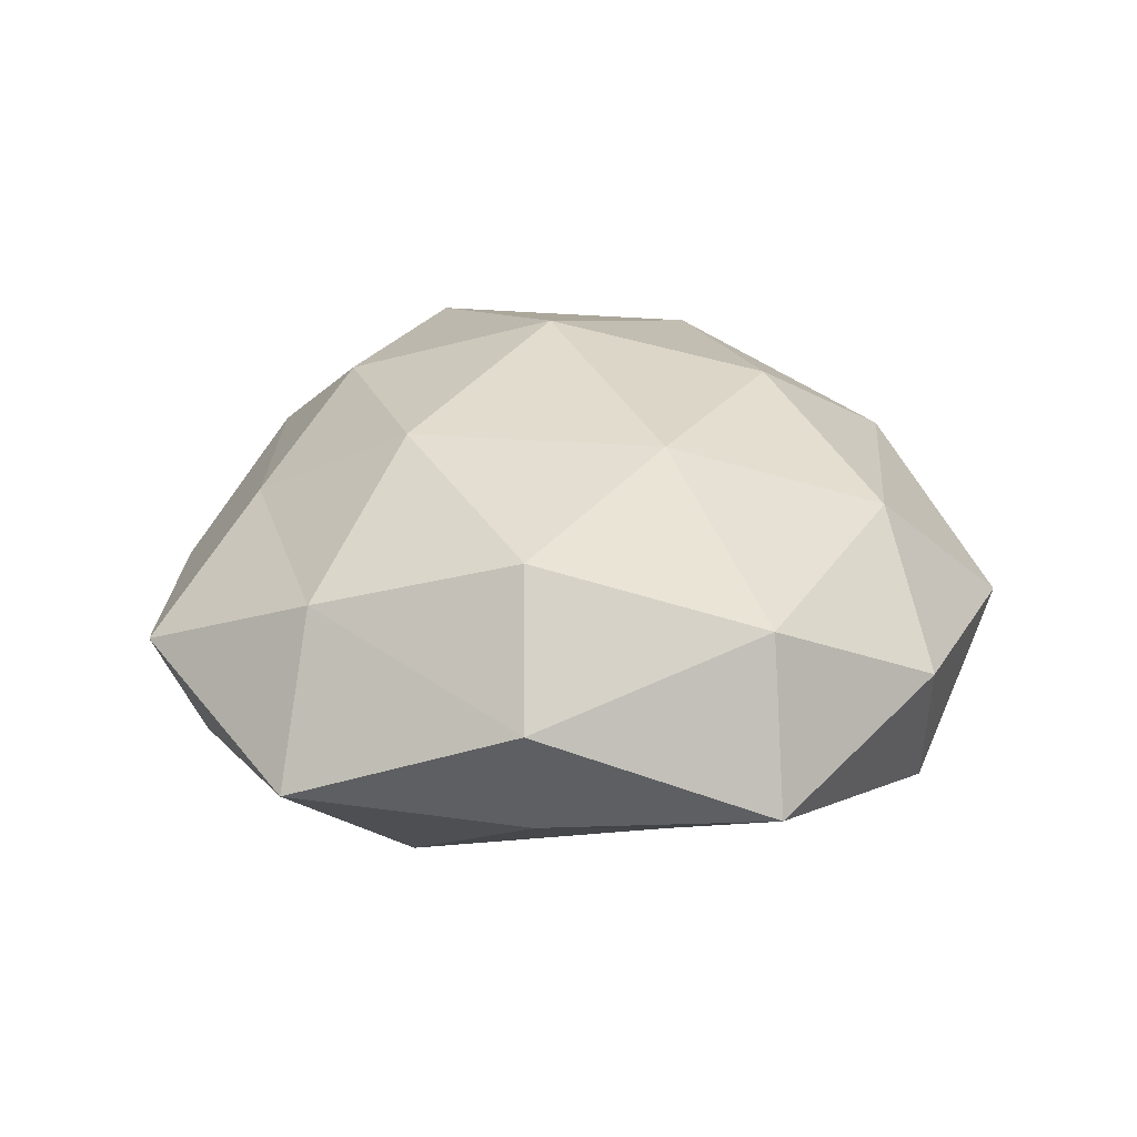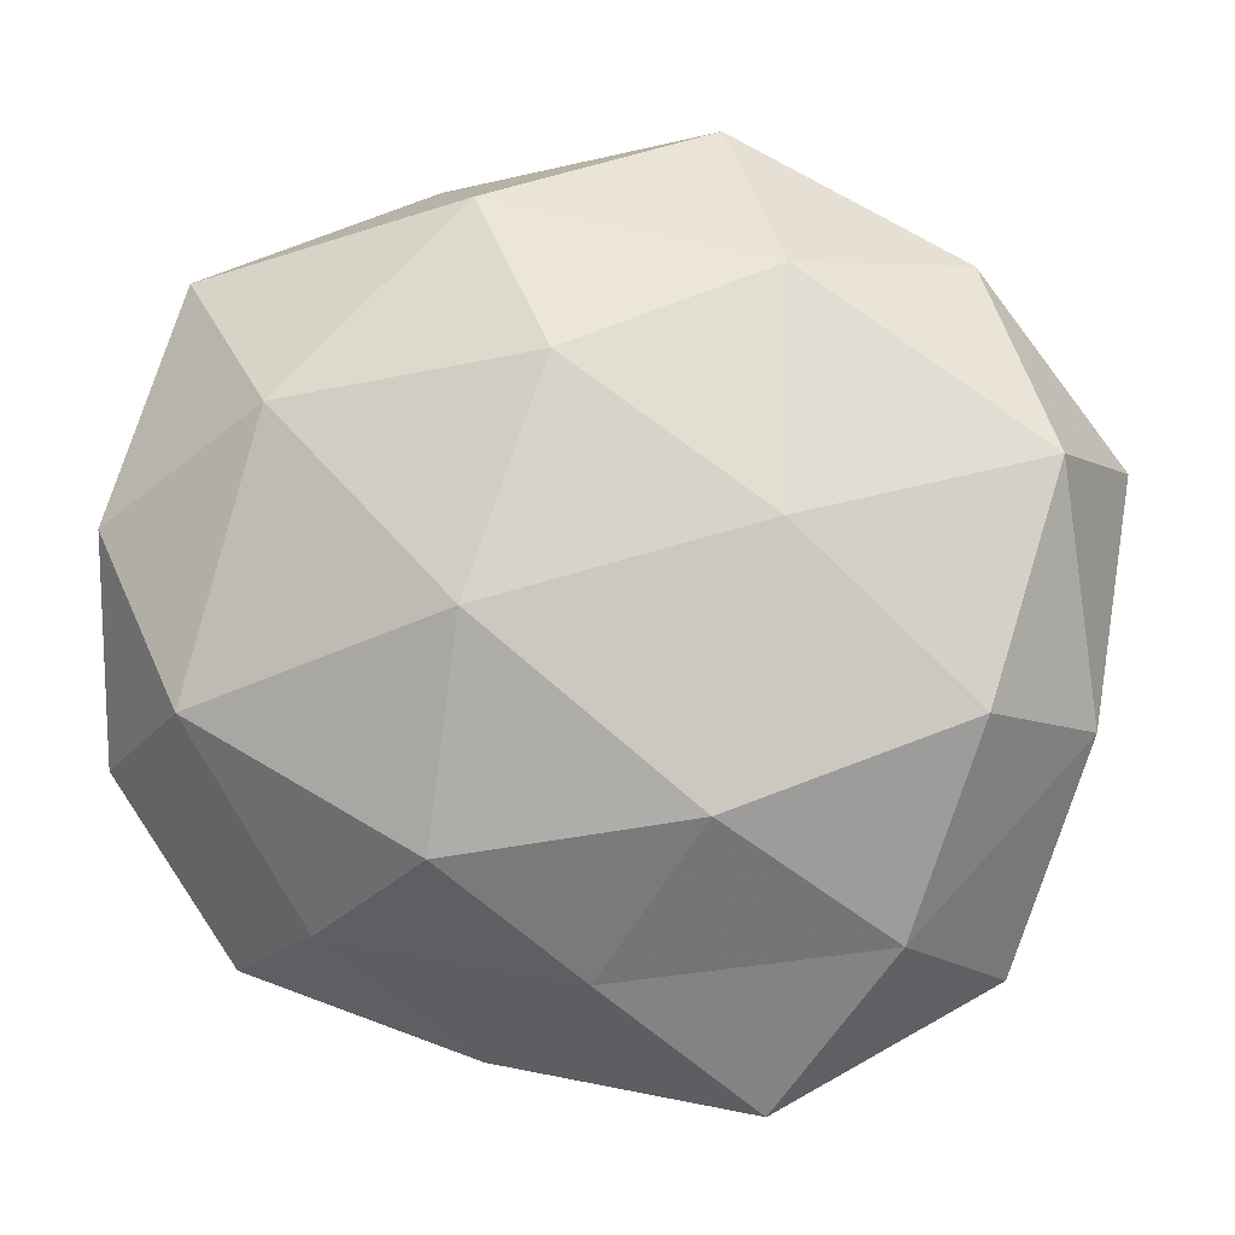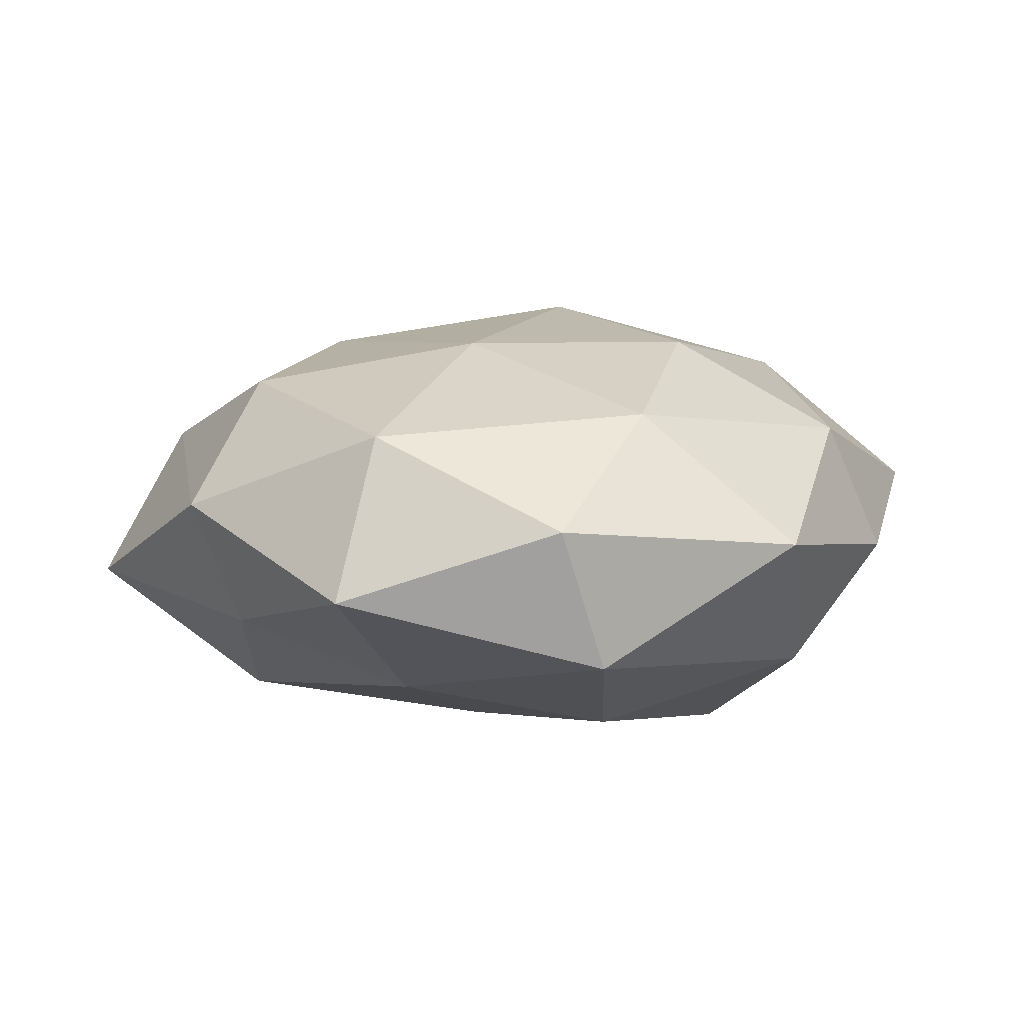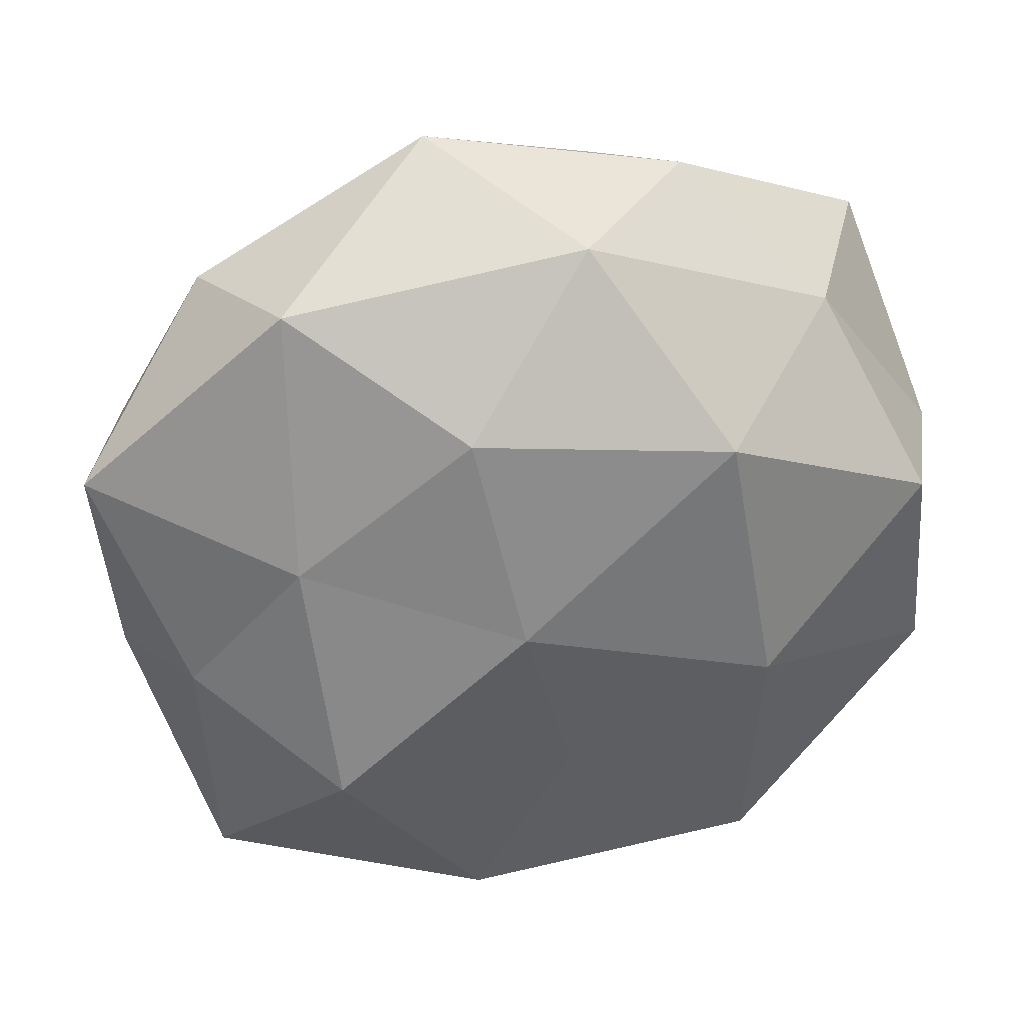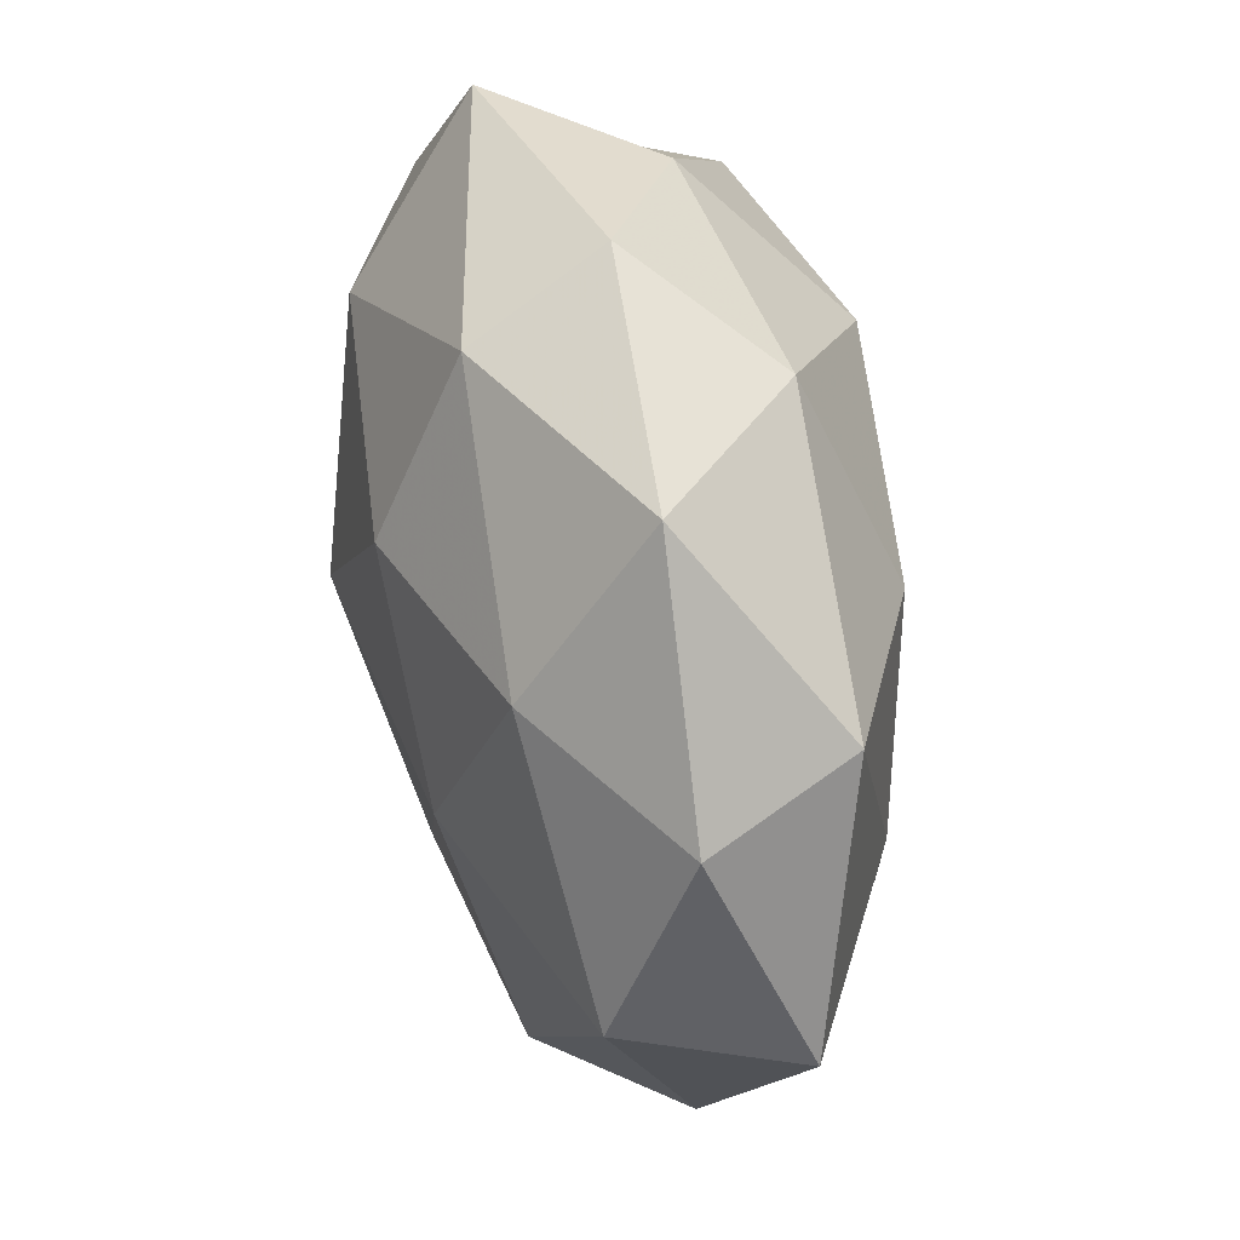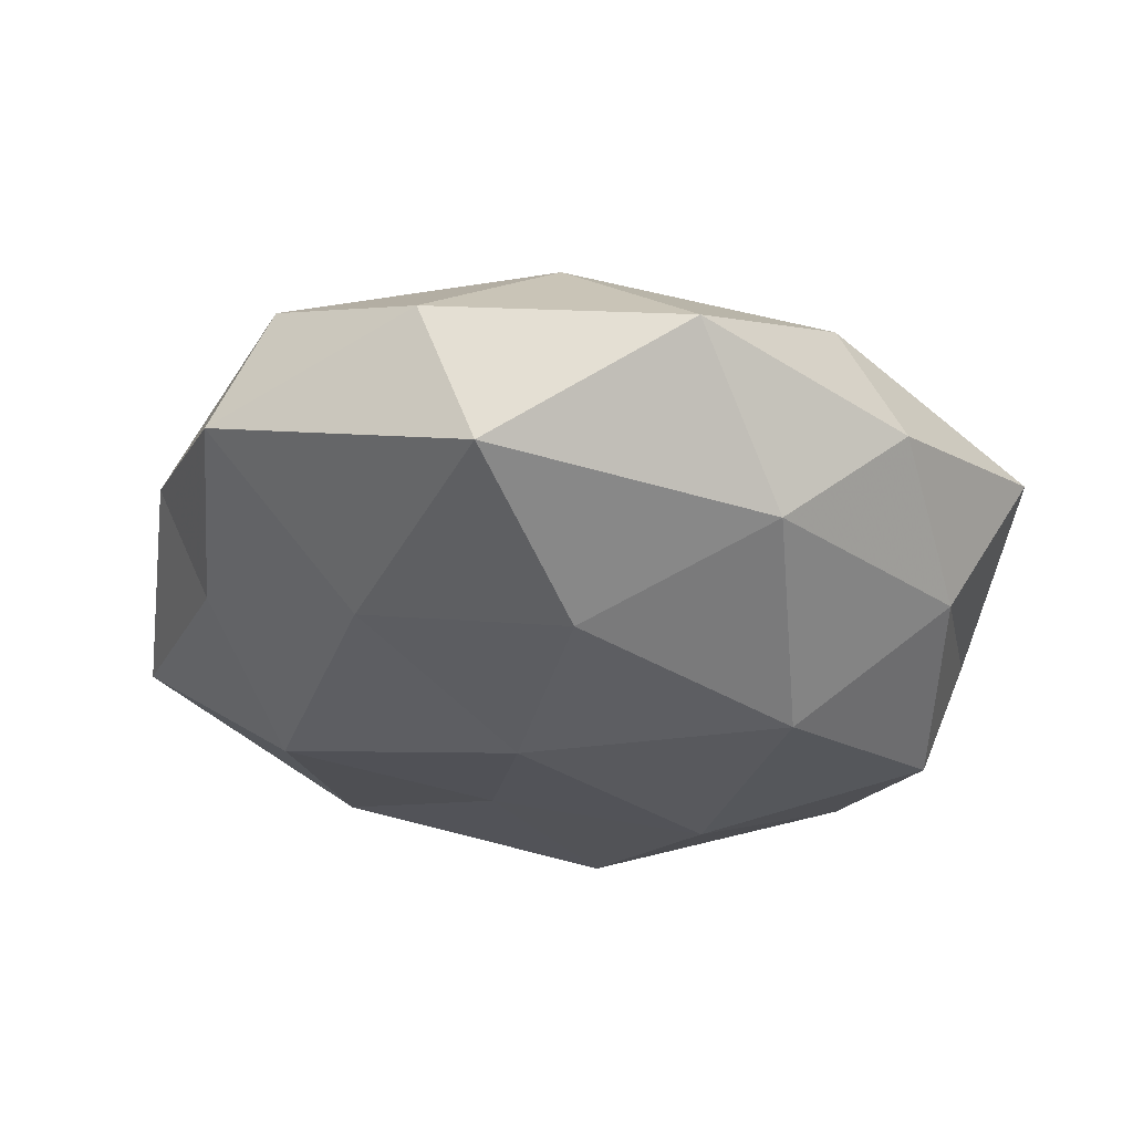
<metadata>
{"format":"obj","ext":"obj","renderer":"f3d","projection":"perspective","resolution":1024,"background":"white","views":[{"elev":23.9,"azim":81.3,"up":"+Z"},{"elev":-3.6,"azim":7.2,"up":"+Y"},{"elev":3.7,"azim":127.5,"up":"+Z"},{"elev":29.0,"azim":165.0,"up":"+Y"},{"elev":69.1,"azim":77.5,"up":"+Y"},{"elev":-33.9,"azim":152.1,"up":"+Z"}]}
</metadata>
<code>
v -0.01726 0.04647 -0.002321
v 0.04059 0.03619 0.002177
v 0.01104 -0.04661 -0.01349
v 0.03006 -0.02313 -0.02154
v 0.03377 0.006443 -0.01933
v -0.01089 0.04265 0.01341
v 0.03307 -0.03449 0.01235
v 0.03363 0.03733 -0.01457
v -0.03298 0.03115 -0.01215
v 0.01483 -0.02135 0.02517
v 0.01417 0.02345 -0.0247
v -0.04854 -0.01796 -0.01279
v 0.04938 0.01505 0.01318
v 0.04316 -0.03888 -0.006018
v -0.001737 0.04268 -0.01652
v -0.009341 -0.0009009 0.0302
v 0.000897 -0.02389 -0.02079
v -0.05101 0.009316 -0.003932
v -0.0515 -0.01667 0.005809
v 0.04173 -0.01123 0.01967
v 0.05657 0.01496 -0.006226
v 0.01366 0.05188 -0.0001726
v -0.03953 -0.01101 0.02277
v -0.01361 -0.02562 0.02383
v 0.046 -0.01085 -0.01086
v 0.001415 -0.0385 0.0139
v -0.03933 -0.03818 -0.001957
v -0.01652 0.02034 -0.02781
v -0.02383 -0.04121 -0.01693
v -0.04303 0.03553 0.006147
v -0.05103 0.008642 0.01219
v -0.03083 0.02046 0.02223
v -0.01177 -0.04756 0.0002903
v 0.05263 -0.01288 0.004214
v -0.001106 0.02491 0.0249
v 0.022 0.008025 0.0246
v -0.02785 -0.0338 0.01219
v -0.02298 -0.01164 -0.0255
v 0.008225 -0.002224 -0.02656
v -0.04395 0.008523 -0.02055
v 0.02181 0.0347 0.01566
v 0.0183 -0.05266 0.002622
f 8 5 11
f 3 4 14
f 1 15 9
f 8 11 15
f 3 17 4
f 19 18 12
f 10 7 20
f 2 21 8
f 21 5 8
f 2 13 21
f 22 1 6
f 2 8 22
f 22 15 1
f 8 15 22
f 10 16 24
f 23 24 16
f 5 25 4
f 14 4 25
f 21 25 5
f 26 7 10
f 24 26 10
f 27 19 12
f 15 28 9
f 15 11 28
f 29 17 3
f 27 12 29
f 6 1 30
f 9 30 1
f 18 30 9
f 19 31 18
f 19 23 31
f 18 31 30
f 23 16 32
f 6 30 32
f 31 23 32
f 32 30 31
f 29 3 33
f 27 29 33
f 34 7 14
f 34 20 7
f 13 20 34
f 13 34 21
f 25 34 14
f 21 34 25
f 35 6 32
f 32 16 35
f 36 16 10
f 20 36 10
f 13 36 20
f 36 35 16
f 37 23 19
f 37 24 23
f 37 26 24
f 27 37 19
f 33 26 37
f 27 33 37
f 12 38 29
f 29 38 17
f 5 4 39
f 11 5 39
f 39 4 17
f 39 28 11
f 17 38 39
f 38 28 39
f 40 18 9
f 12 18 40
f 9 28 40
f 12 40 38
f 38 40 28
f 2 41 13
f 2 22 41
f 22 6 41
f 41 6 35
f 41 36 13
f 41 35 36
f 42 3 14
f 14 7 42
f 26 42 7
f 33 3 42
f 33 42 26

</code>
